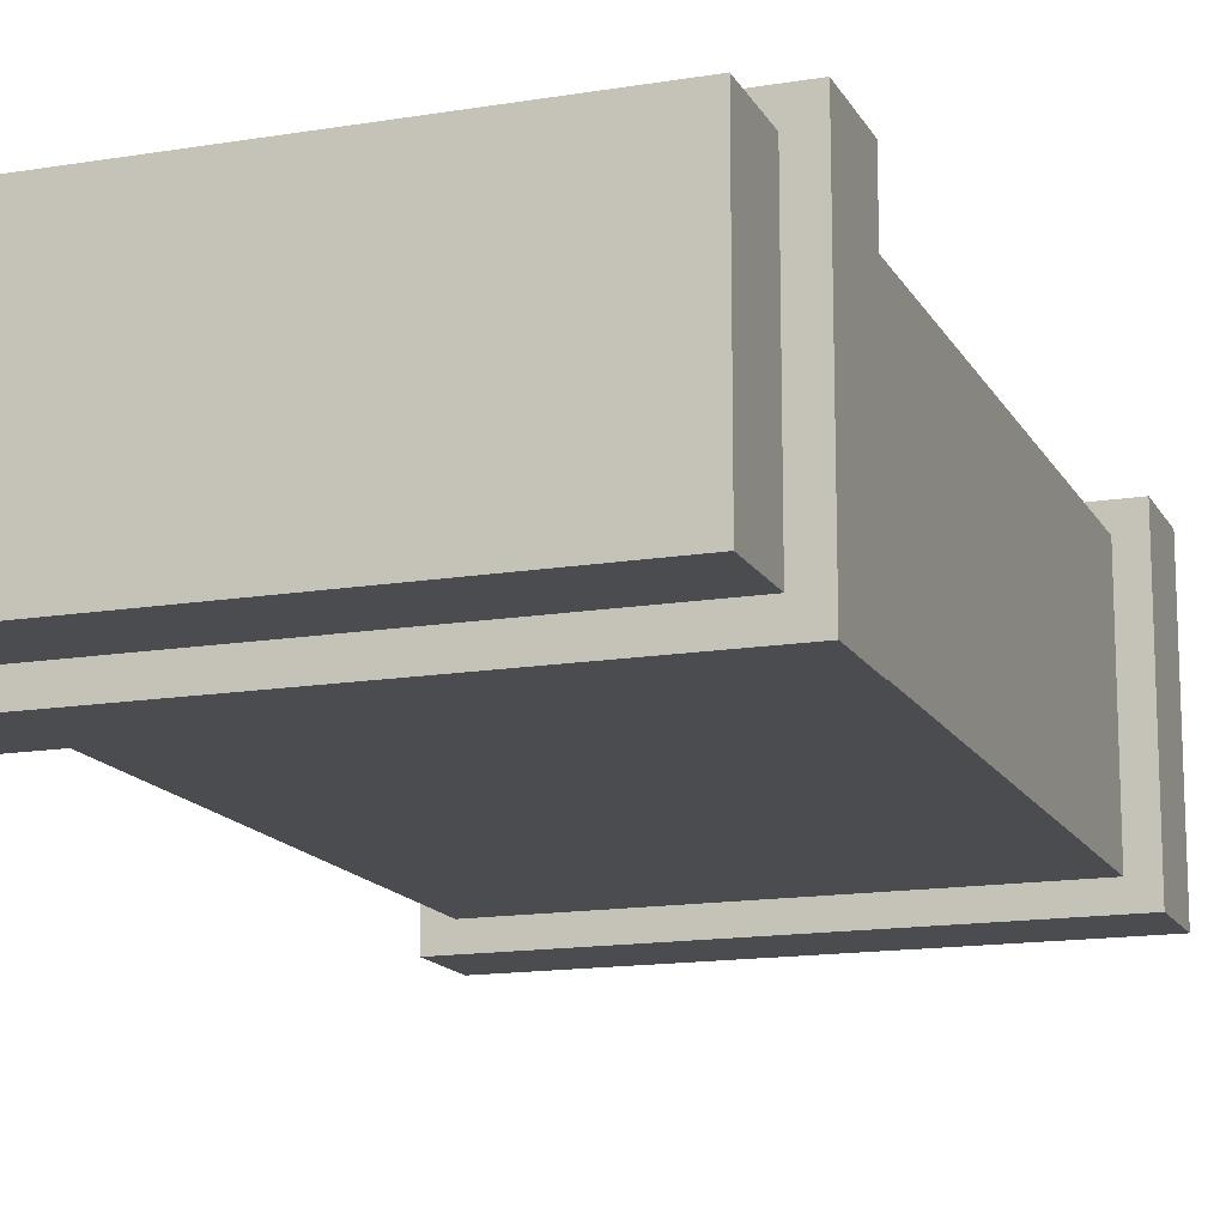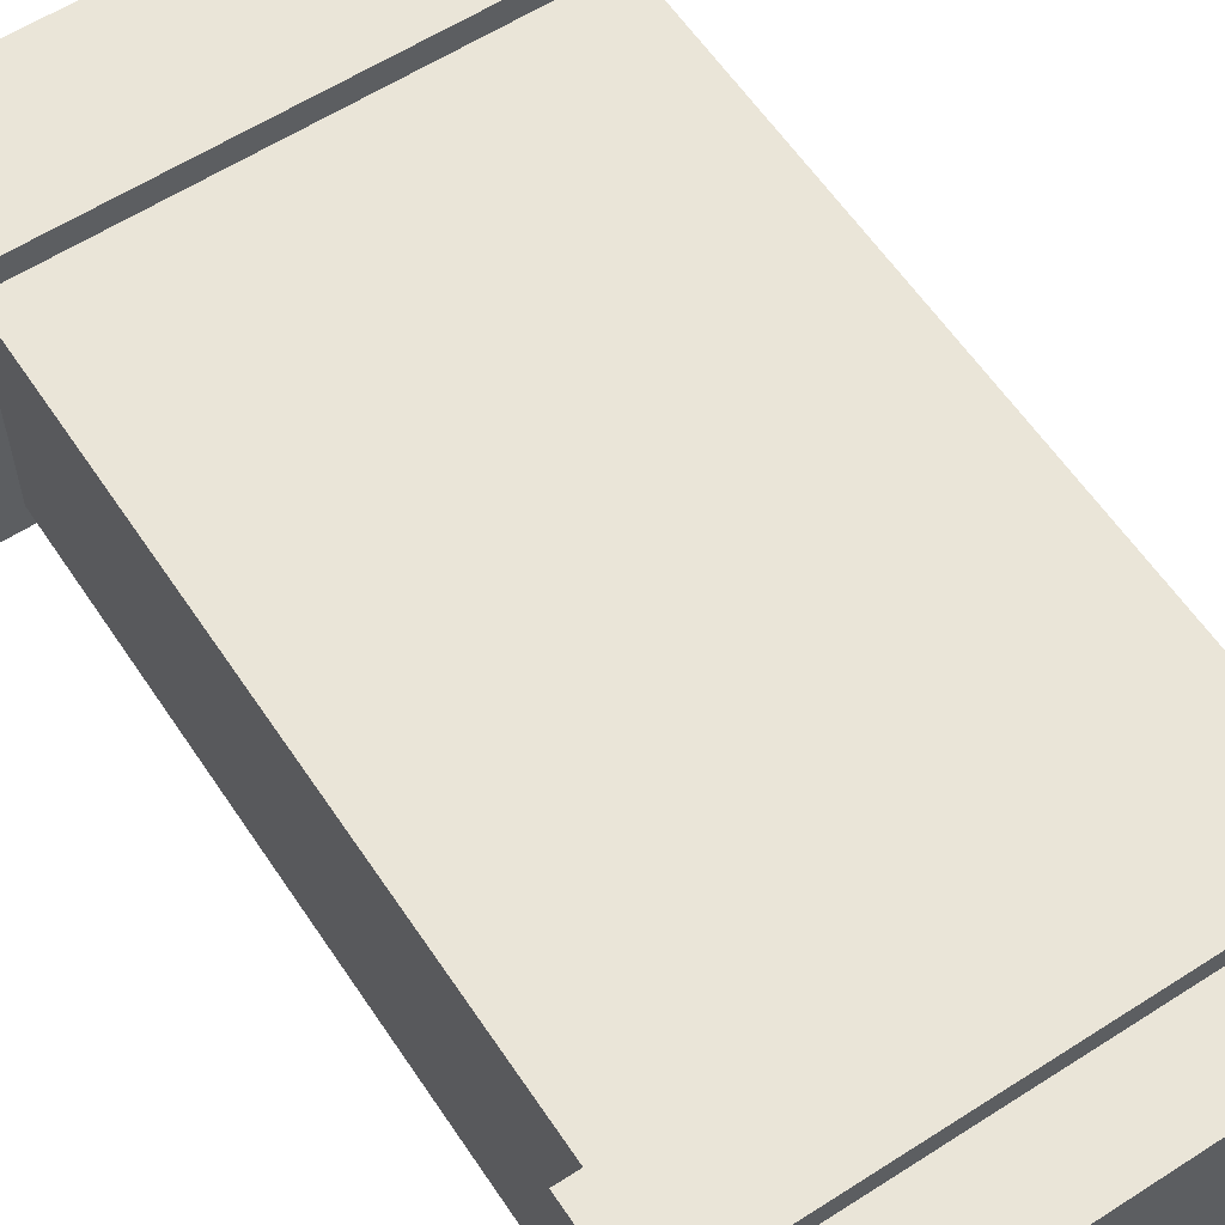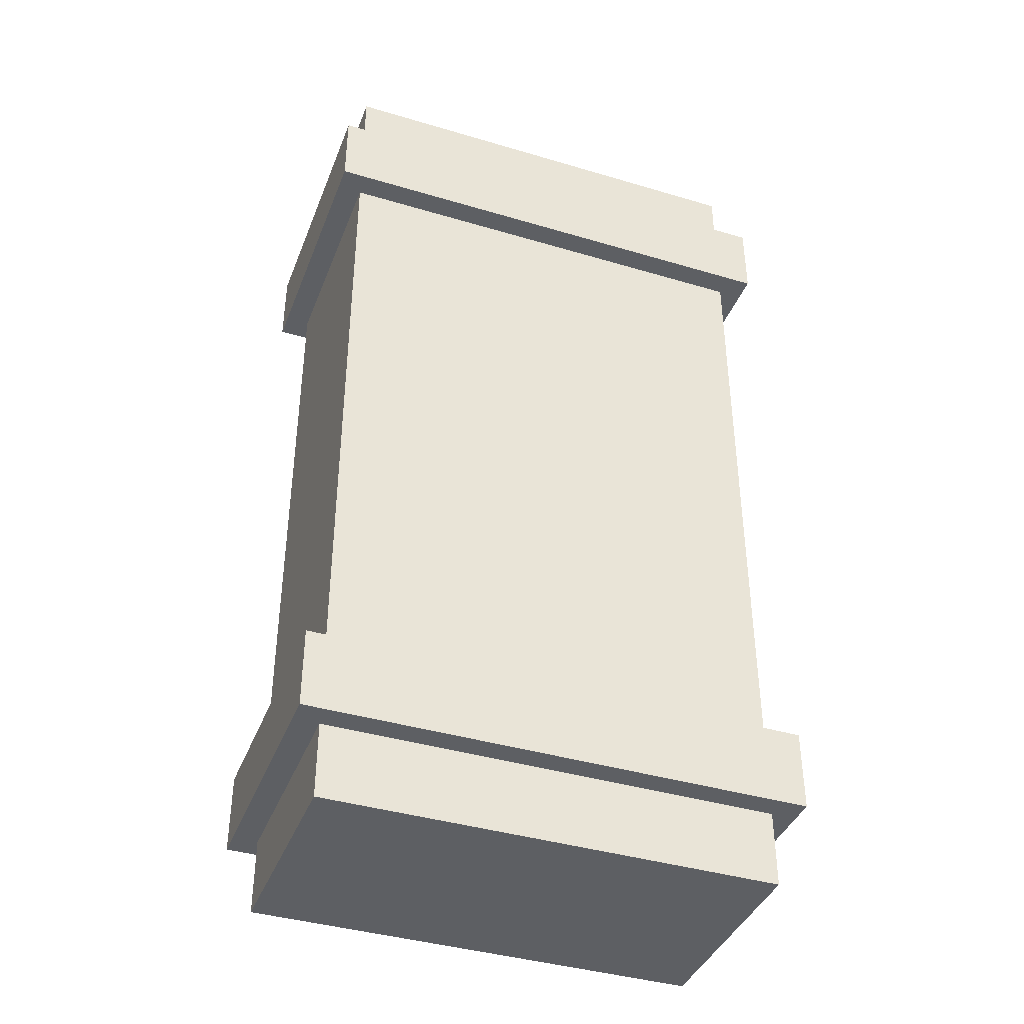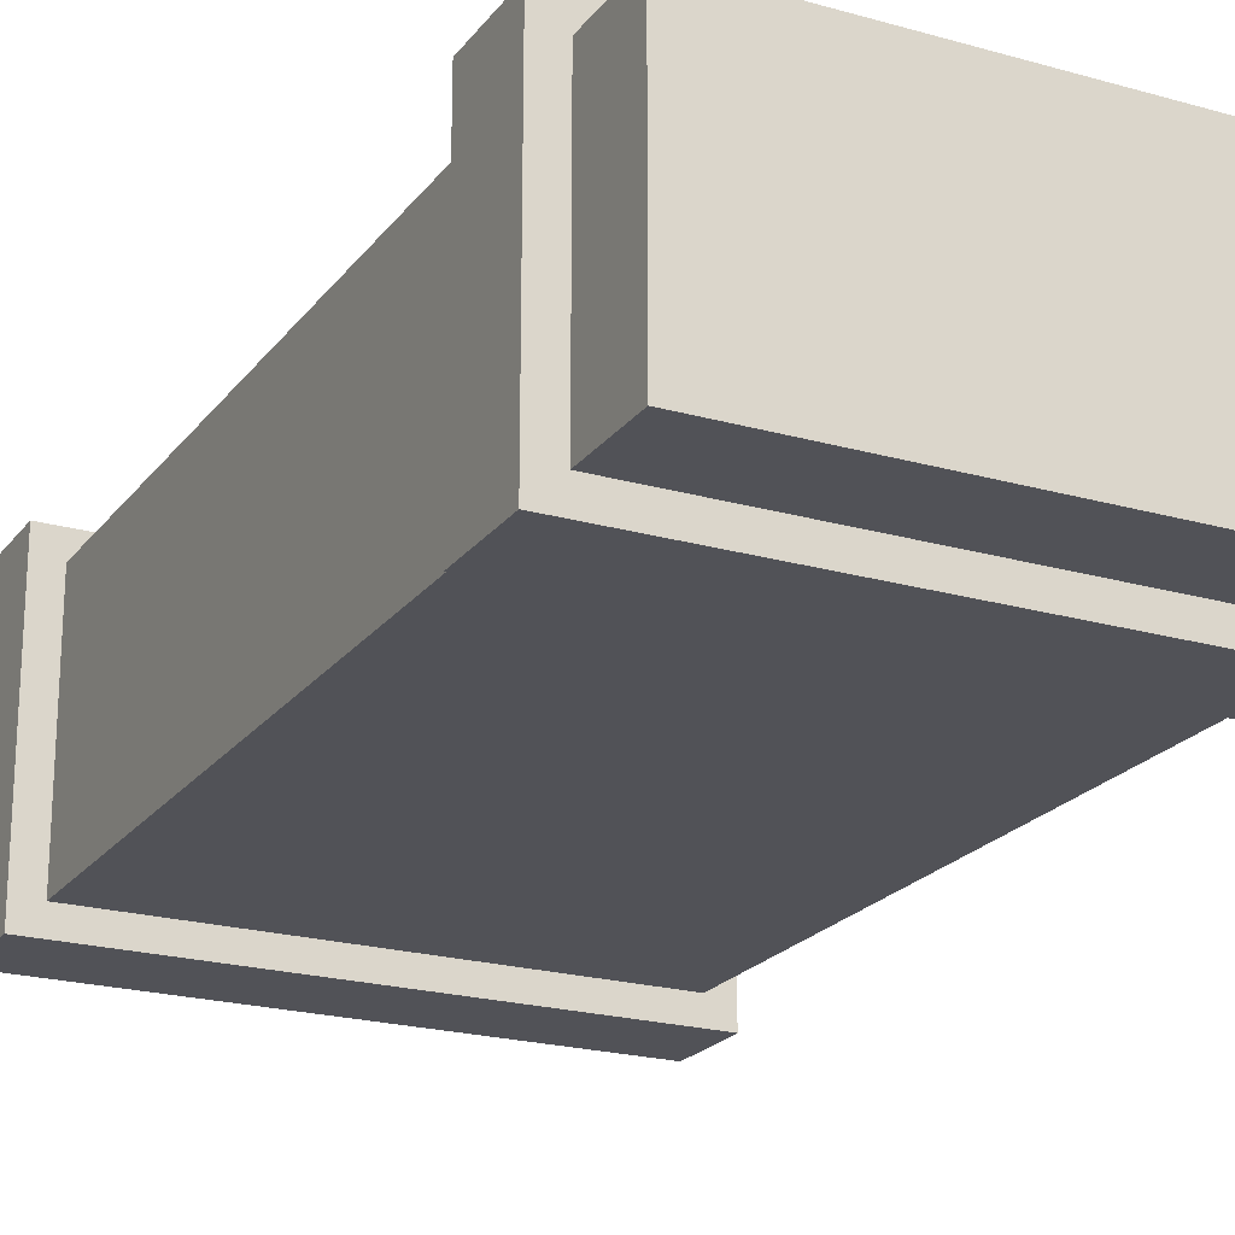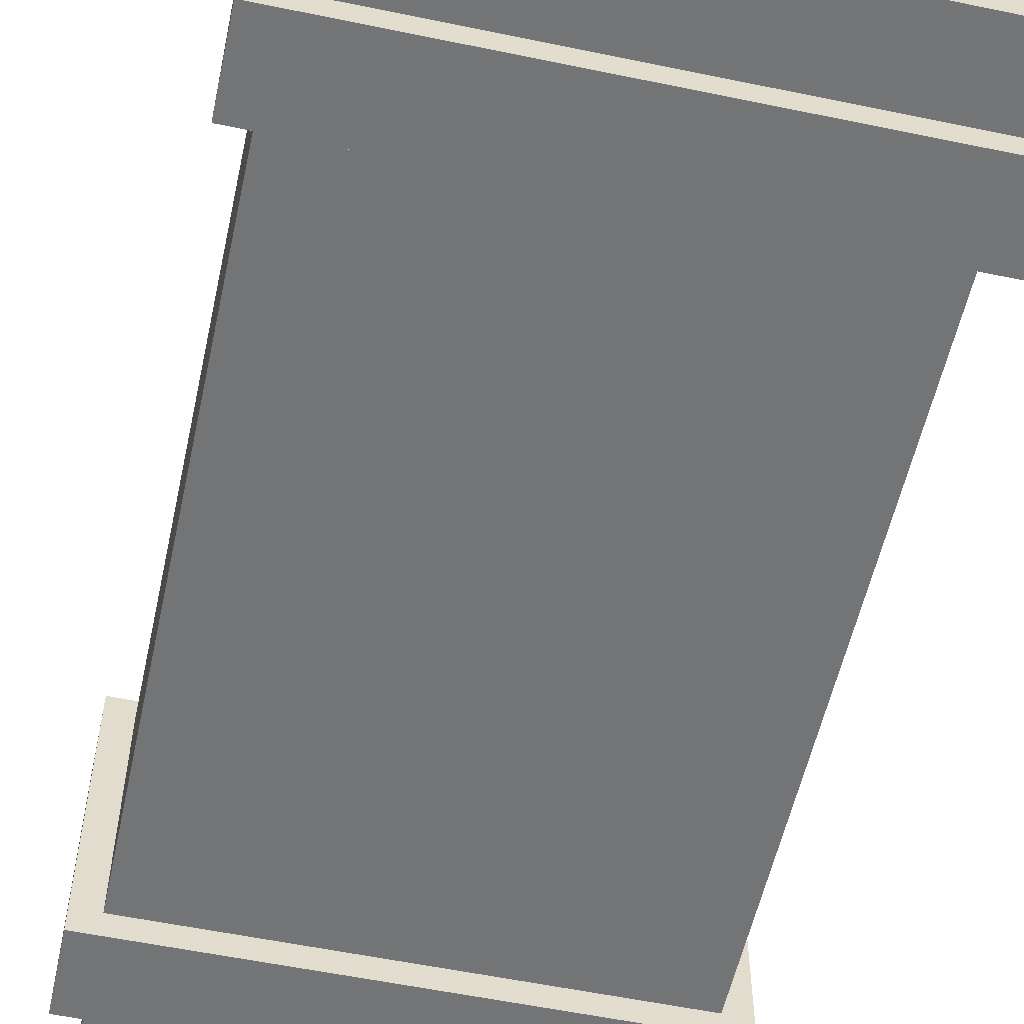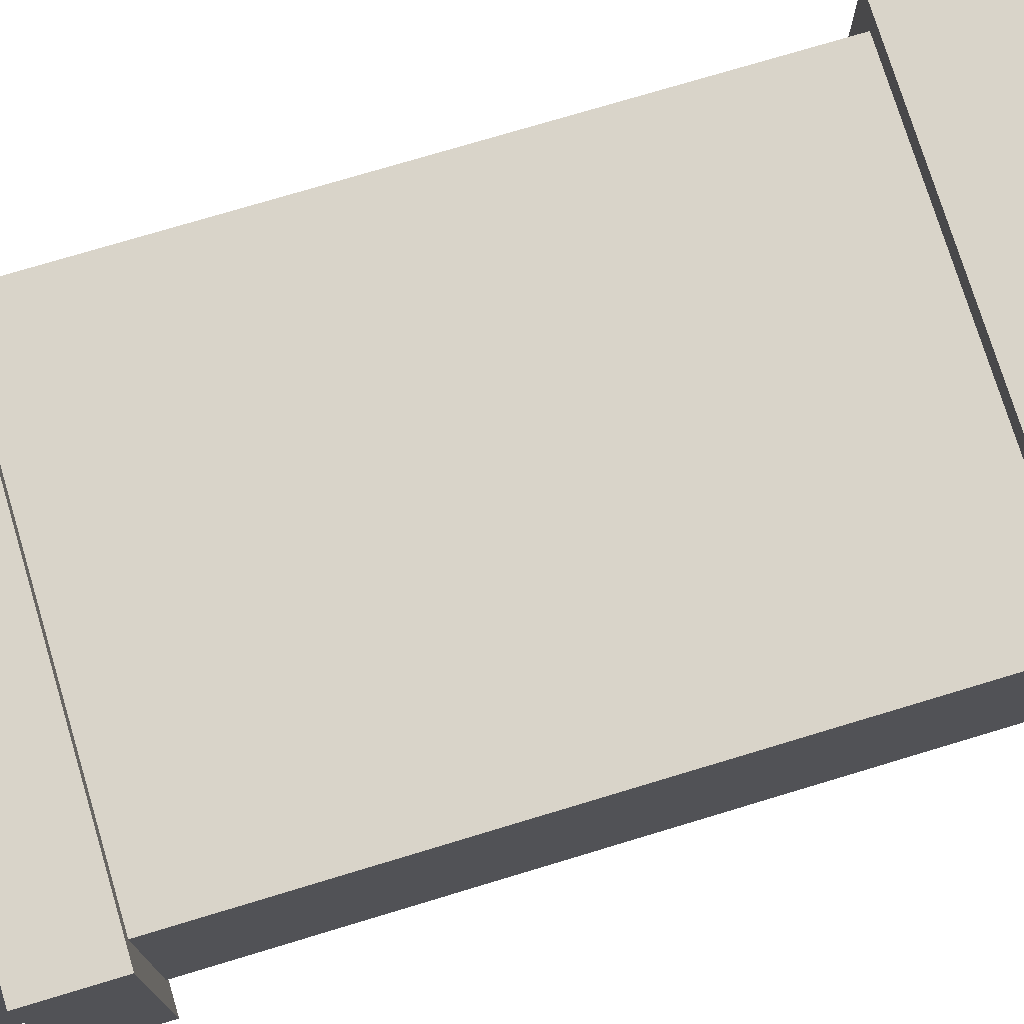
<metadata>
{"format":"obj","ext":"obj","renderer":"f3d","projection":"perspective","resolution":1024,"background":"white","views":[{"elev":-14.8,"azim":19.6,"up":"+Y"},{"elev":59.4,"azim":-33.5,"up":"+Y"},{"elev":-40.0,"azim":159.8,"up":"+Z"},{"elev":-21.6,"azim":153.3,"up":"+Y"},{"elev":-56.1,"azim":167.7,"up":"+Y"},{"elev":74.9,"azim":-106.8,"up":"+Y"}]}
</metadata>
<code>
v -0.4845 0.05152 1.026
v -0.4845 0.5289 1.026
v 0.4845 0.5289 1.026
v 0.4845 0.05152 1.026
v -0.4845 0.5289 1.026
v -0.4845 0.5289 -1.026
v 0.4845 0.5289 -1.026
v 0.4845 0.5289 1.026
v -0.4845 0.5289 -1.026
v -0.4845 0.05152 -1.026
v 0.4845 0.05152 -1.026
v 0.4845 0.5289 -1.026
v -0.4845 0.05152 -1.026
v -0.4845 0.05152 1.026
v 0.4845 0.05152 1.026
v 0.4845 0.05152 -1.026
v 0.4845 0.05152 1.026
v 0.4845 0.5289 1.026
v 0.4845 0.5289 -1.026
v 0.4845 0.05152 -1.026
v -0.4845 0.05152 -1.026
v -0.4845 0.5289 -1.026
v -0.4845 0.5289 1.026
v -0.4845 0.05152 1.026
v -0.5384 0 -0.688
v -0.5384 0.5804 -0.688
v 0.5384 0.5804 -0.688
v 0.5384 0 -0.688
v -0.5384 0.5804 -0.688
v -0.5384 0.5804 -0.8624
v 0.5384 0.5804 -0.8624
v 0.5384 0.5804 -0.688
v -0.5384 0.5804 -0.8624
v -0.5384 0 -0.8624
v 0.5384 0 -0.8624
v 0.5384 0.5804 -0.8624
v -0.5384 0 -0.8624
v -0.5384 0 -0.688
v 0.5384 0 -0.688
v 0.5384 0 -0.8624
v 0.5384 0 -0.688
v 0.5384 0.5804 -0.688
v 0.5384 0.5804 -0.8624
v 0.5384 0 -0.8624
v -0.5384 0 -0.8624
v -0.5384 0.5804 -0.8624
v -0.5384 0.5804 -0.688
v -0.5384 0 -0.688
v -0.5384 0 0.8673
v -0.5384 0.5804 0.8673
v 0.5384 0.5804 0.8673
v 0.5384 0 0.8673
v -0.5384 0.5804 0.8673
v -0.5384 0.5804 0.6929
v 0.5384 0.5804 0.6929
v 0.5384 0.5804 0.8673
v -0.5384 0.5804 0.6929
v -0.5384 0 0.6929
v 0.5384 0 0.6929
v 0.5384 0.5804 0.6929
v -0.5384 0 0.6929
v -0.5384 0 0.8673
v 0.5384 0 0.8673
v 0.5384 0 0.6929
v 0.5384 0 0.8673
v 0.5384 0.5804 0.8673
v 0.5384 0.5804 0.6929
v 0.5384 0 0.6929
v -0.5384 0 0.6929
v -0.5384 0.5804 0.6929
v -0.5384 0.5804 0.8673
v -0.5384 0 0.8673
g 0_ammobox04_(5)_1434_169
f 1 3 2
f 1 4 3
f 5 7 6
f 5 8 7
f 9 11 10
f 9 12 11
f 13 15 14
f 13 16 15
f 17 19 18
f 17 20 19
f 21 23 22
f 21 24 23
f 25 27 26
f 25 28 27
f 29 31 30
f 29 32 31
f 33 35 34
f 33 36 35
f 37 39 38
f 37 40 39
f 41 43 42
f 41 44 43
f 45 47 46
f 45 48 47
f 49 51 50
f 49 52 51
f 53 55 54
f 53 56 55
f 57 59 58
f 57 60 59
f 61 63 62
f 61 64 63
f 65 67 66
f 65 68 67
f 69 71 70
f 69 72 71

</code>
